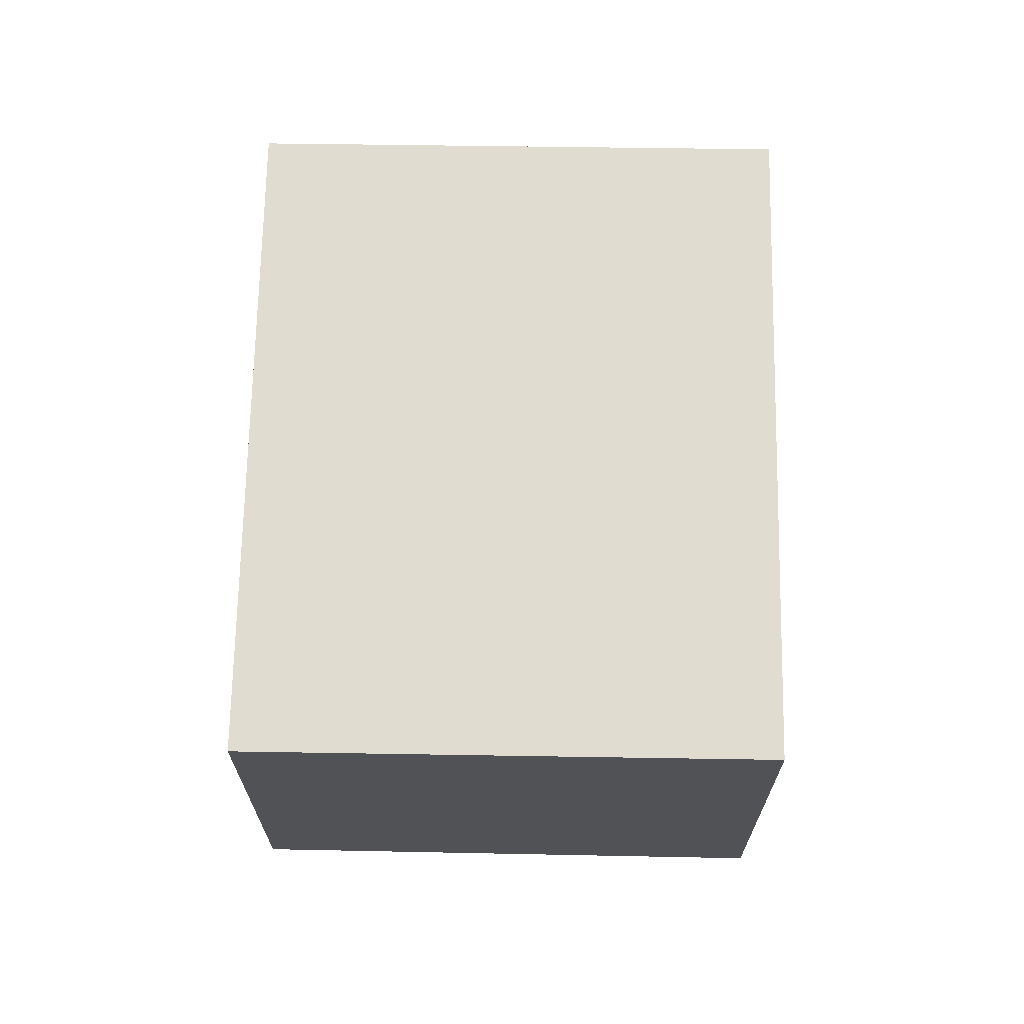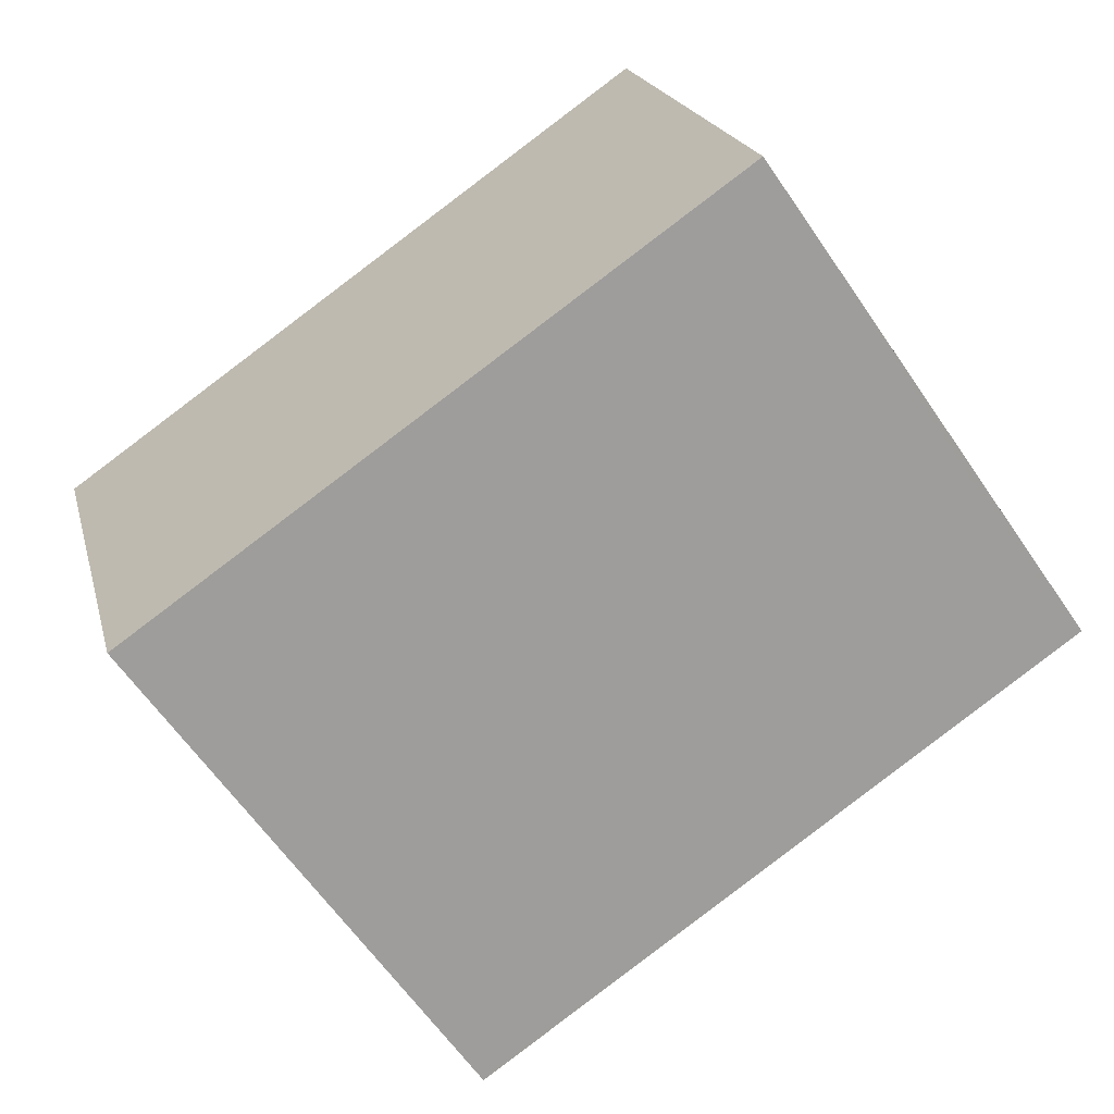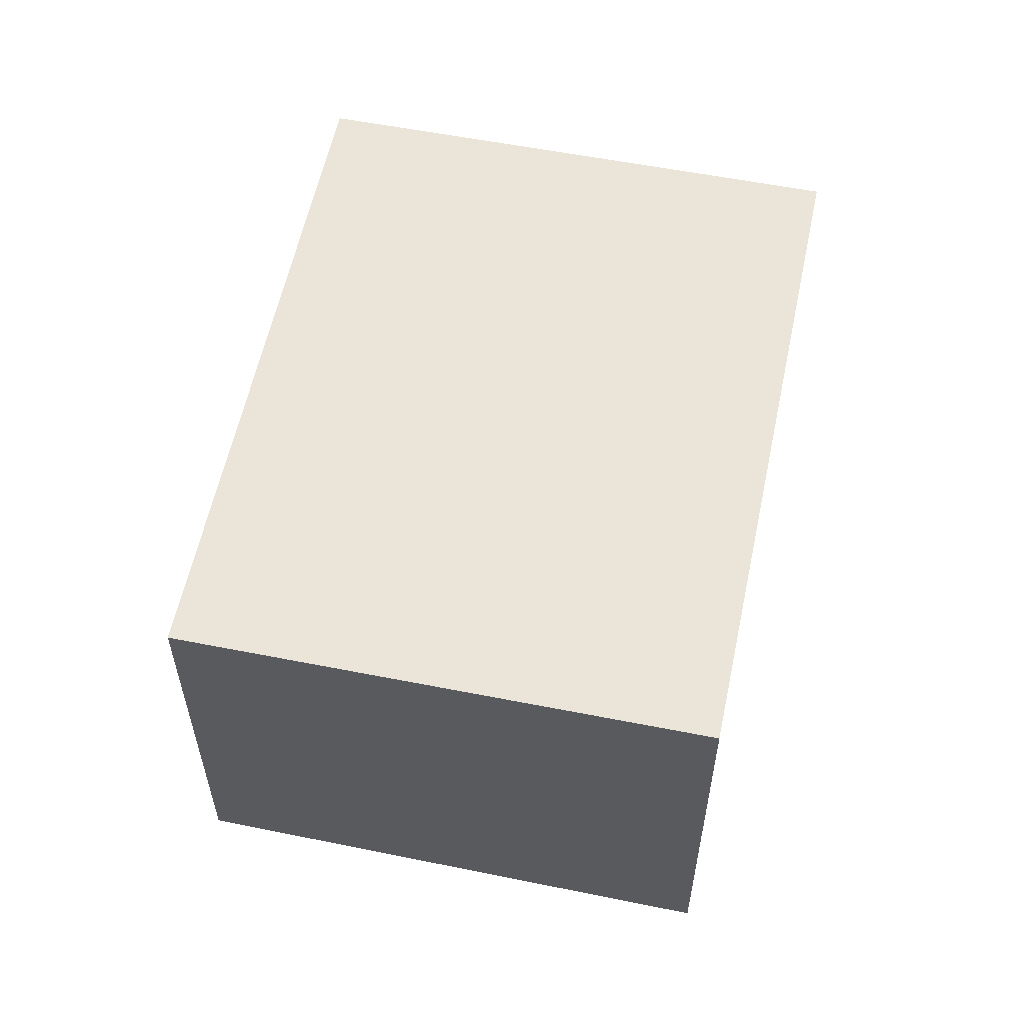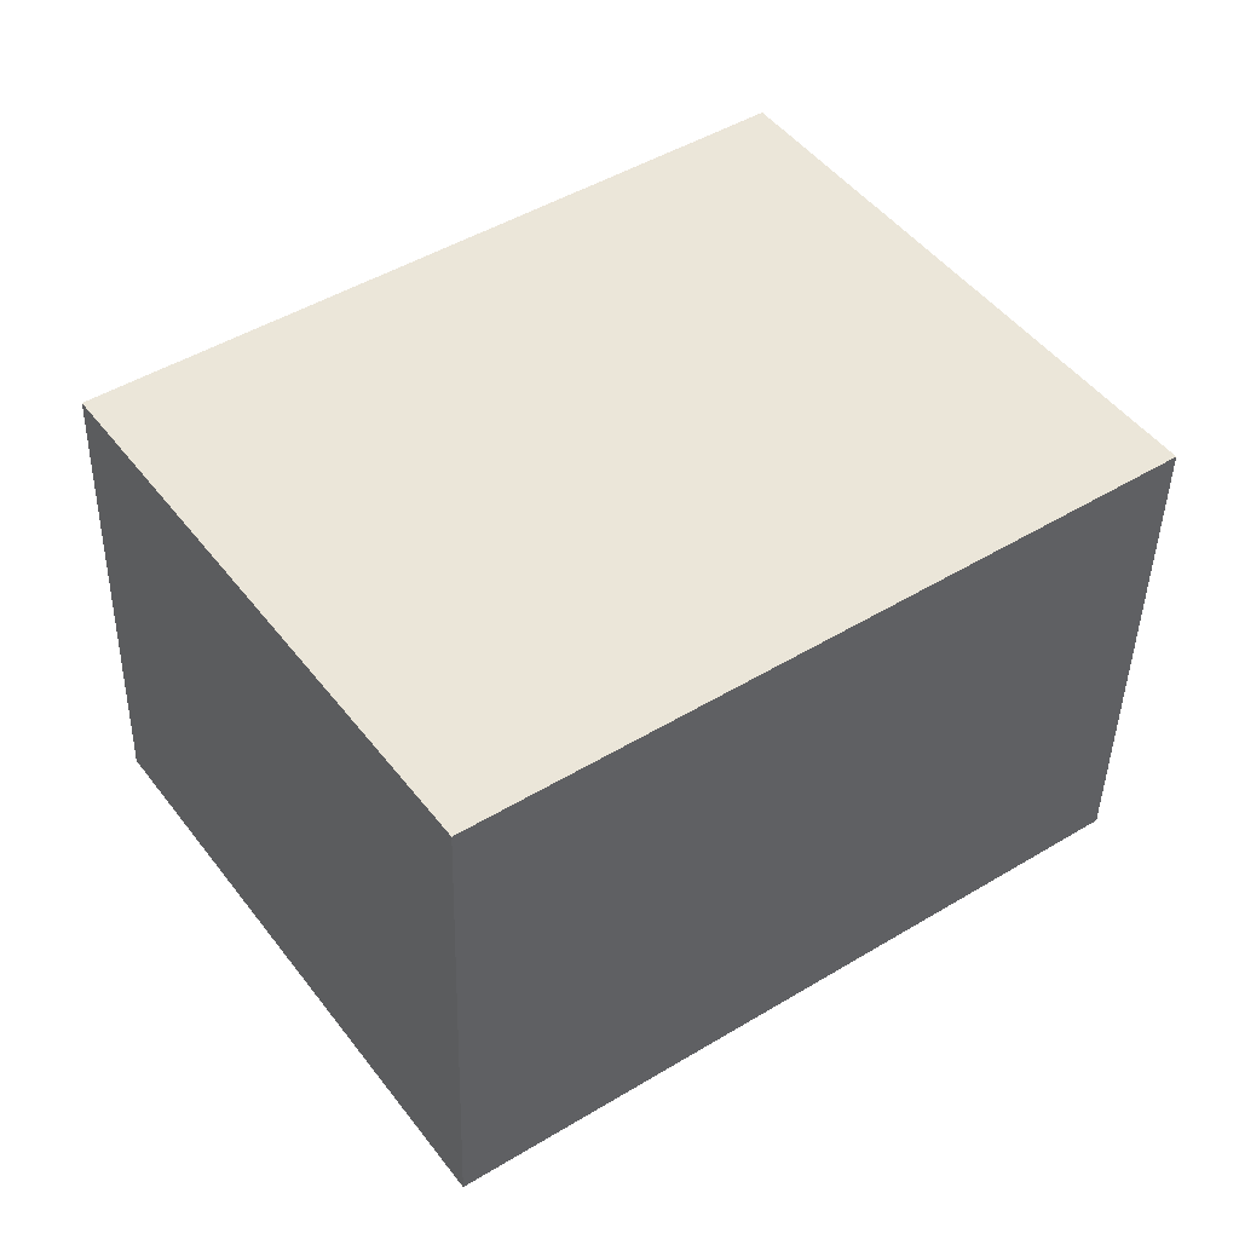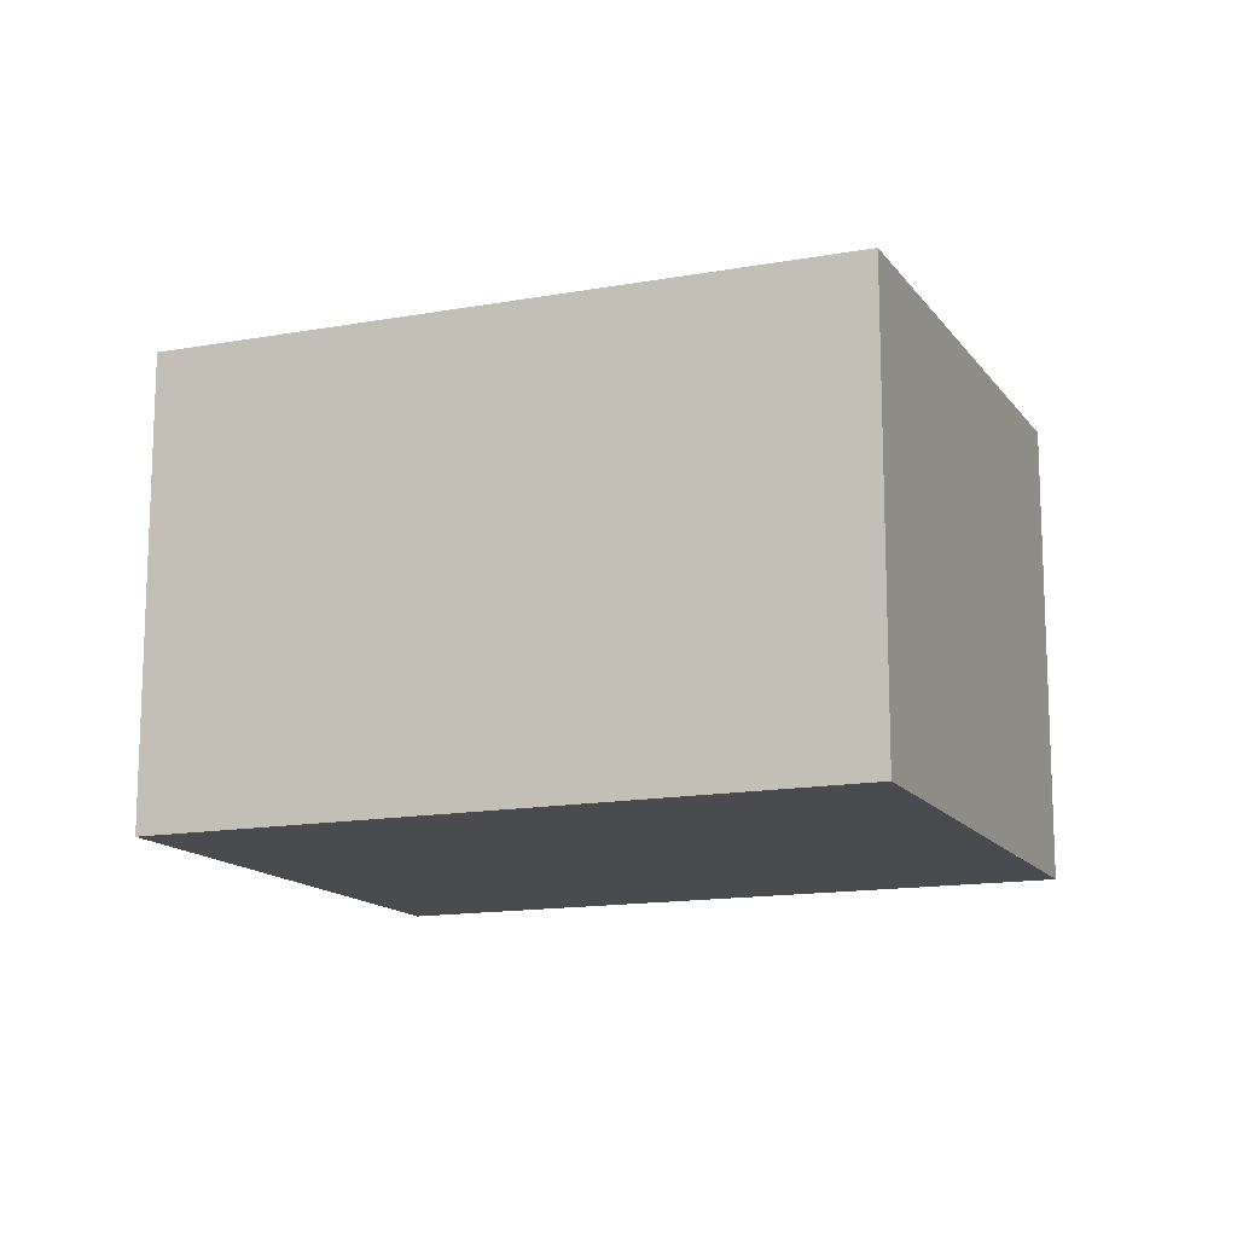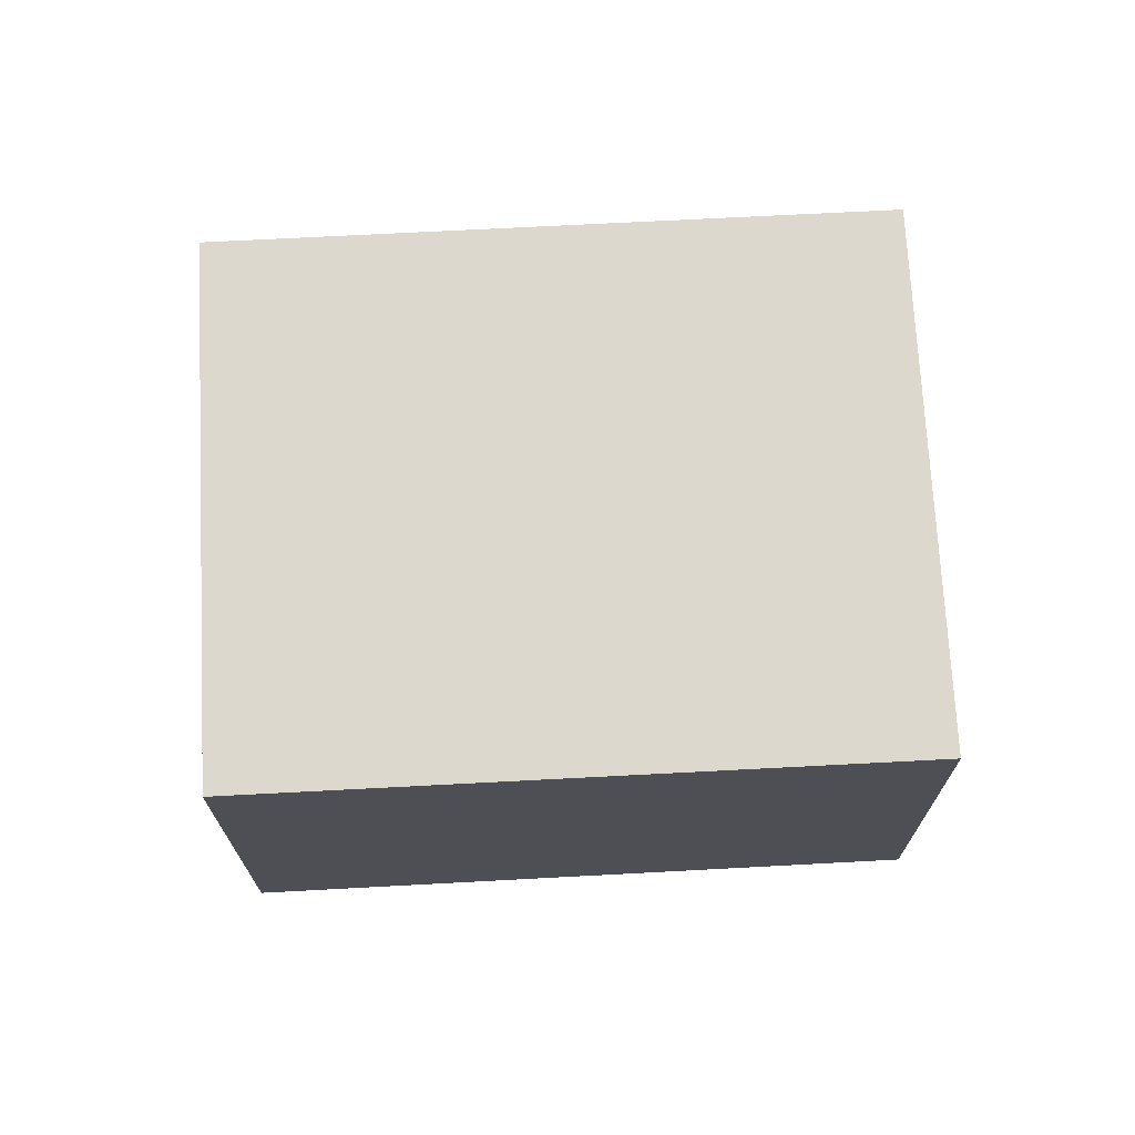
<metadata>
{"format":"obj","ext":"obj","renderer":"f3d","projection":"perspective","resolution":1024,"background":"white","views":[{"elev":68.9,"azim":-53.8,"up":"+Z"},{"elev":20.0,"azim":-13.3,"up":"+Y"},{"elev":58.4,"azim":-43.0,"up":"+Z"},{"elev":-43.2,"azim":-1.2,"up":"+Y"},{"elev":-14.2,"azim":-122.6,"up":"+Z"},{"elev":71.4,"azim":-148.0,"up":"+Z"}]}
</metadata>
<code>
v -1602 -1617 2.254
v -1599 -1615 2.273
v -1597 -1617 2.312
v -1600 -1619 2.293
v -1599 -1615 2.273
v -1597 -1617 2.312
v -1602 -1616 2.255
v -1600 -1619 2.294
v -1599 -1615 2.275
v -1602 -1617 2.257
v -1602 -1617 2.257
v -1599 -1615 2.273
v -1602 -1616 2.255
v -1602 -1617 2.254
v -1599 -1615 2.275
v -1599 -1615 2.273
v -1598 -1616 2.299
v -1601 -1618 2.281
v -1601 -1618 2.28
v -1598 -1616 2.299
v -1600 -1619 2.294
v -1597 -1617 2.312
v -1600 -1619 2.293
v -1597 -1617 2.312
v -1602 -1616 2.255
v -1602 -1617 2.254
v -1602 -1617 -4.441e-16
v -1602 -1616 0
v -1599 -1615 2.273
v -1599 -1615 2.273
v -1599 -1615 0
v -1599 -1615 0
v -1597 -1617 2.312
v -1597 -1617 2.312
v -1597 -1617 0
v -1597 -1617 0
v -1600 -1619 2.293
v -1600 -1619 2.293
v -1600 -1619 0
v -1600 -1619 0
v -1599 -1615 2.273
v -1599 -1615 2.273
v -1599 -1615 0
v -1599 -1615 0
v -1600 -1619 2.294
v -1597 -1617 2.312
v -1597 -1617 0
v -1600 -1619 0
v -1599 -1615 2.273
v -1602 -1616 2.255
v -1602 -1616 0
v -1599 -1615 0
v -1600 -1619 2.293
v -1600 -1619 2.294
v -1600 -1619 0
v -1600 -1619 0
v -1602 -1617 2.254
v -1602 -1617 2.257
v -1602 -1617 0
v -1602 -1617 0
v -1602 -1617 2.254
v -1602 -1617 2.254
v -1602 -1617 0
v -1602 -1617 -4.441e-16
v -1598 -1616 2.299
v -1599 -1615 2.275
v -1599 -1615 0
v -1598 -1616 0
v -1599 -1615 2.275
v -1599 -1615 2.273
v -1599 -1615 0
v -1599 -1615 0
v -1602 -1617 2.257
v -1601 -1618 2.28
v -1601 -1618 0
v -1602 -1617 0
v -1597 -1617 2.312
v -1598 -1616 2.299
v -1598 -1616 0
v -1597 -1617 0
v -1601 -1618 2.28
v -1600 -1619 2.293
v -1600 -1619 0
v -1601 -1618 0
v -1597 -1617 2.312
v -1597 -1617 2.312
v -1597 -1617 0
v -1597 -1617 0
v -1602 -1617 0
v -1599 -1615 0
v -1597 -1617 0
v -1600 -1619 0
f 14 1 7 13
f 12 5 2 16
f 13 7 5 12
f 18 10 9 17
f 19 11 10 18
f 12 9 10 13
f 13 10 11 14
f 17 9 15 20
f 16 15 9 12
f 22 6 8 21
f 21 8 4 23
f 24 3 6 22
f 21 18 17 22
f 23 19 18 21
f 22 17 20 24
f 26 27 28 25
f 30 31 32 29
f 34 35 36 33
f 38 39 40 37
f 42 43 44 41
f 46 47 48 45
f 50 51 52 49
f 54 55 56 53
f 58 59 60 57
f 62 63 64 61
f 66 67 68 65
f 70 71 72 69
f 74 75 76 73
f 78 79 80 77
f 82 83 84 81
f 86 87 88 85
f 90 91 92 89

</code>
